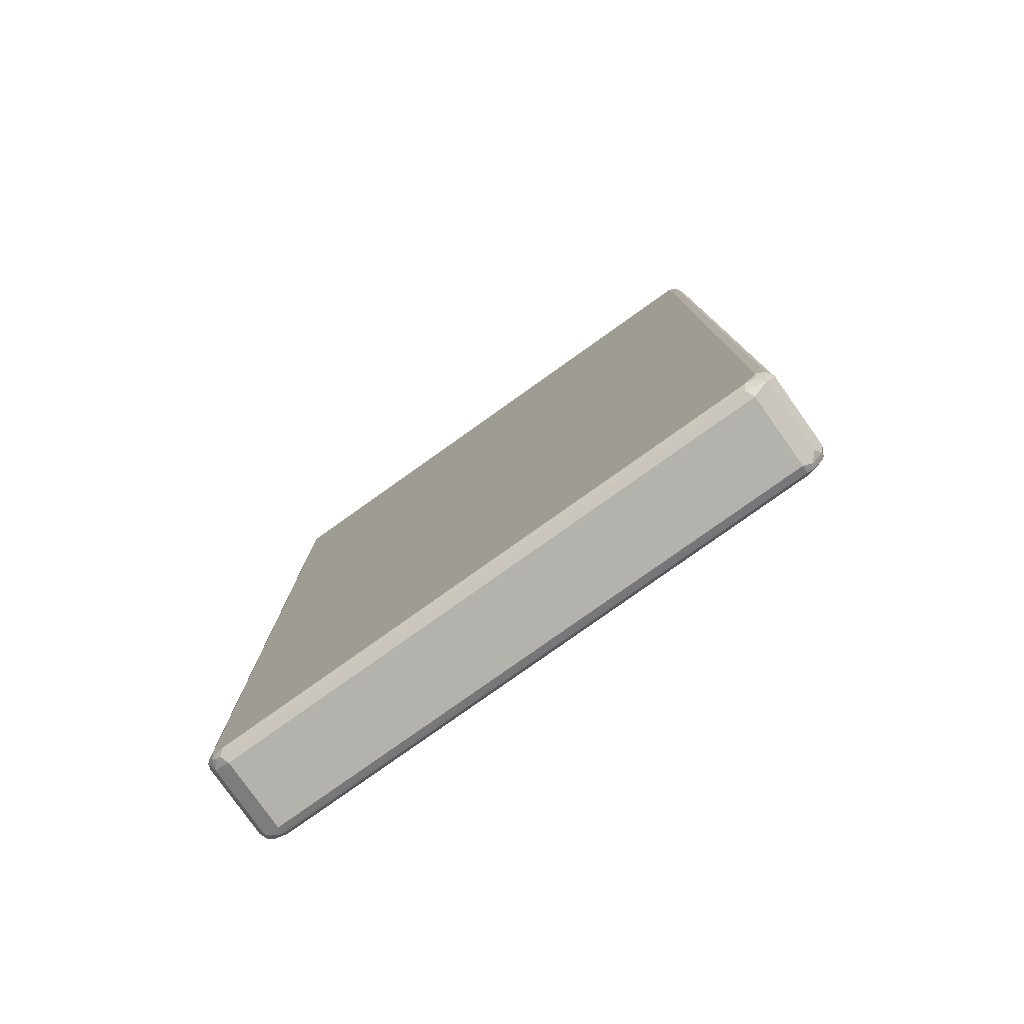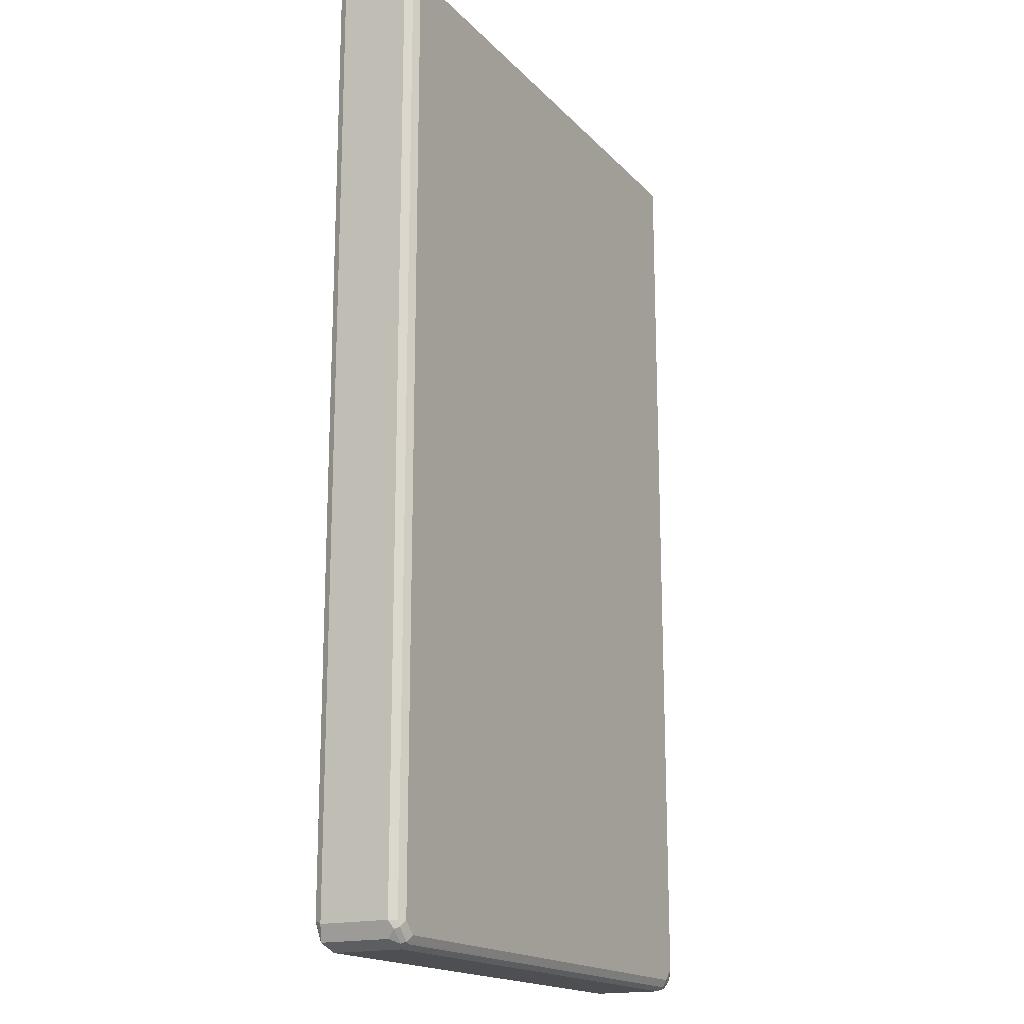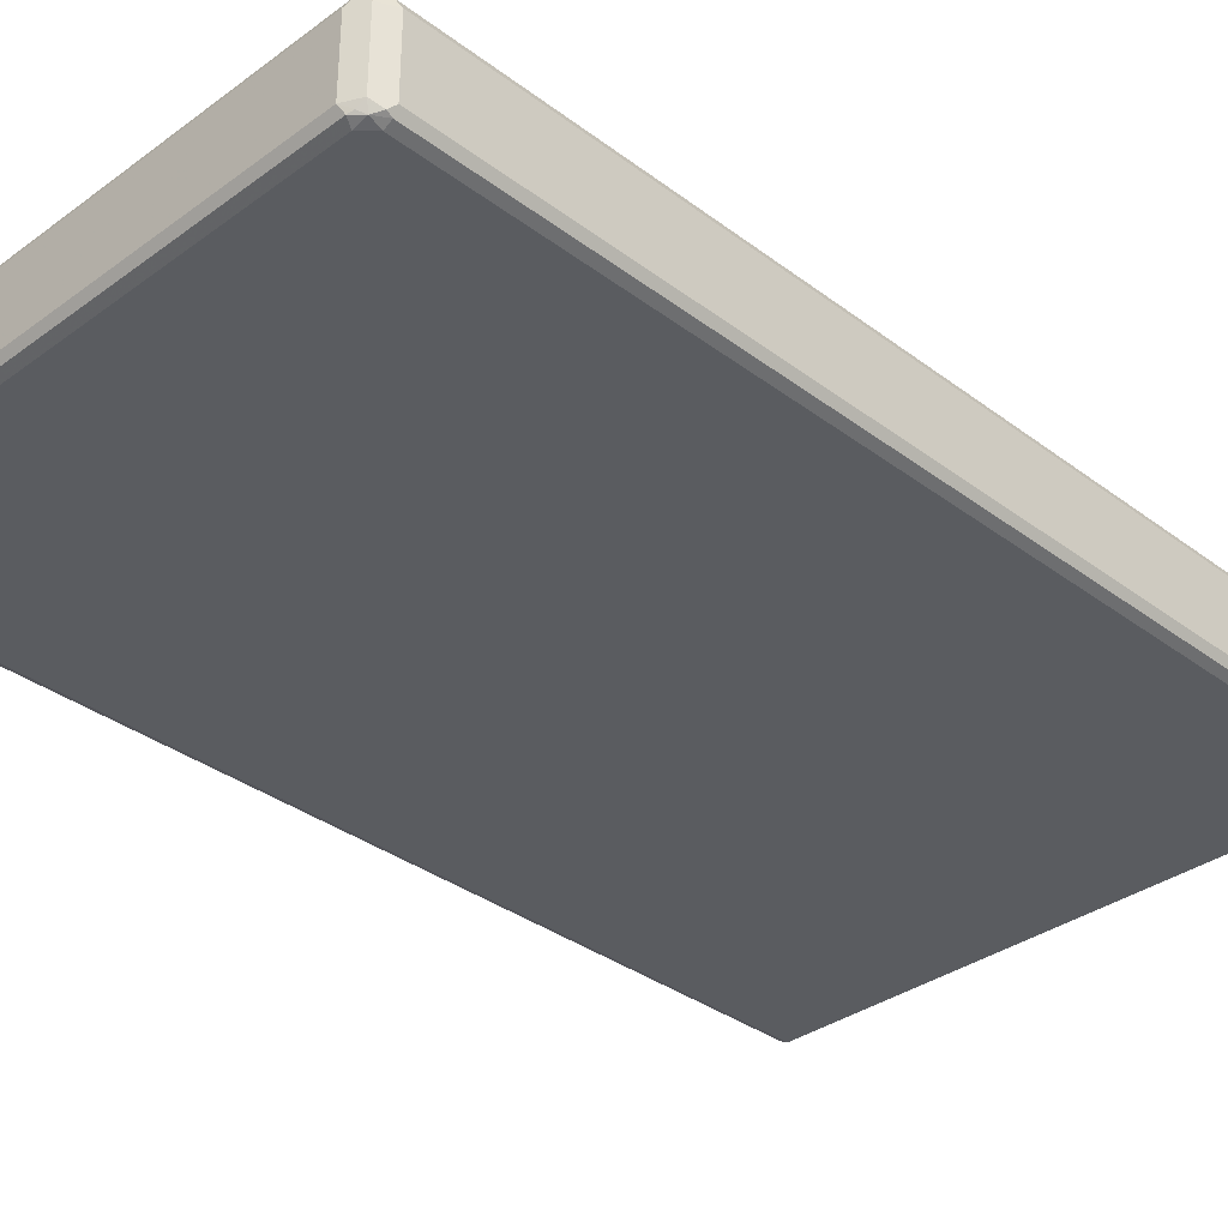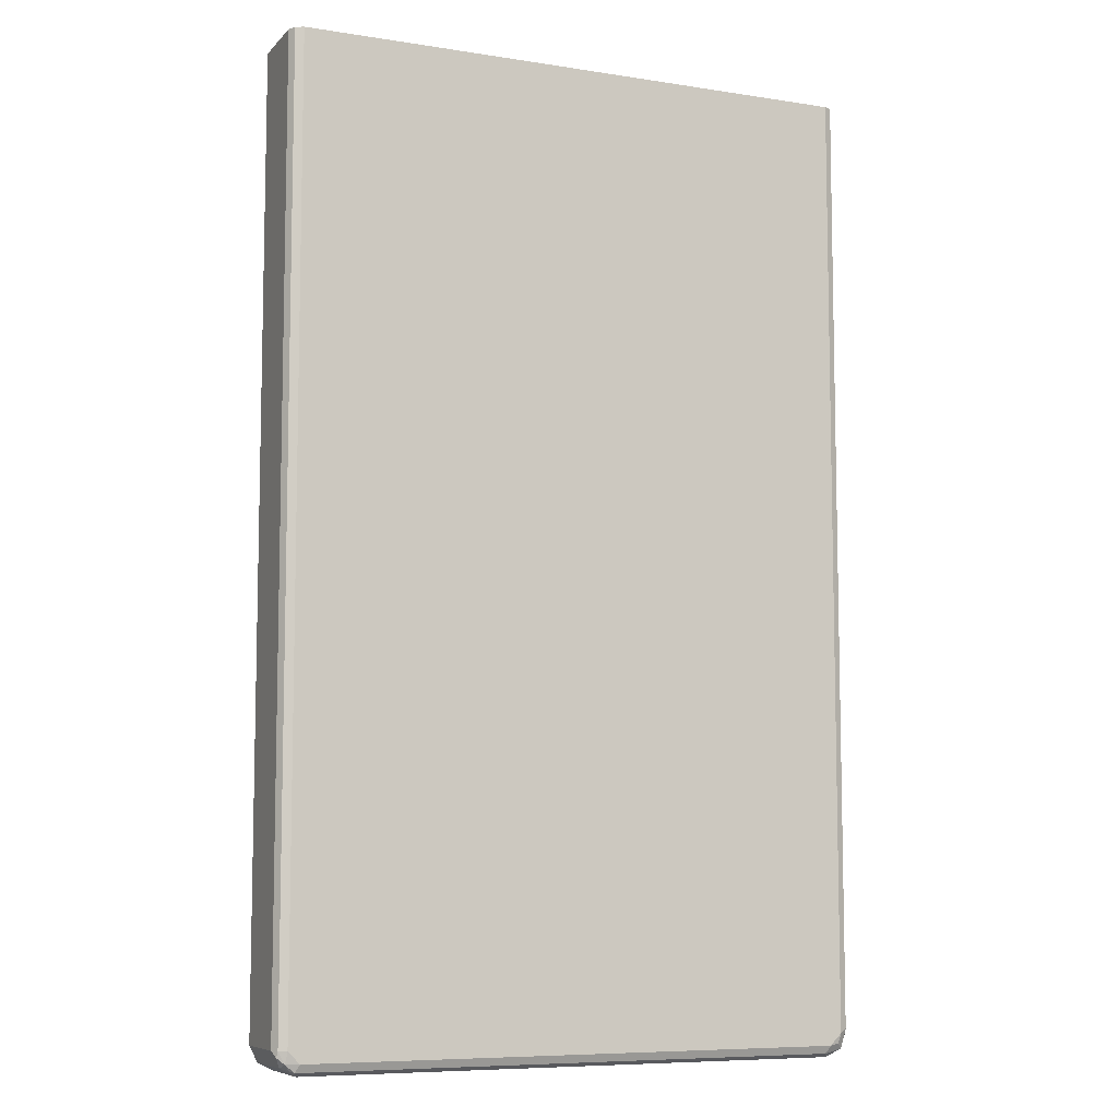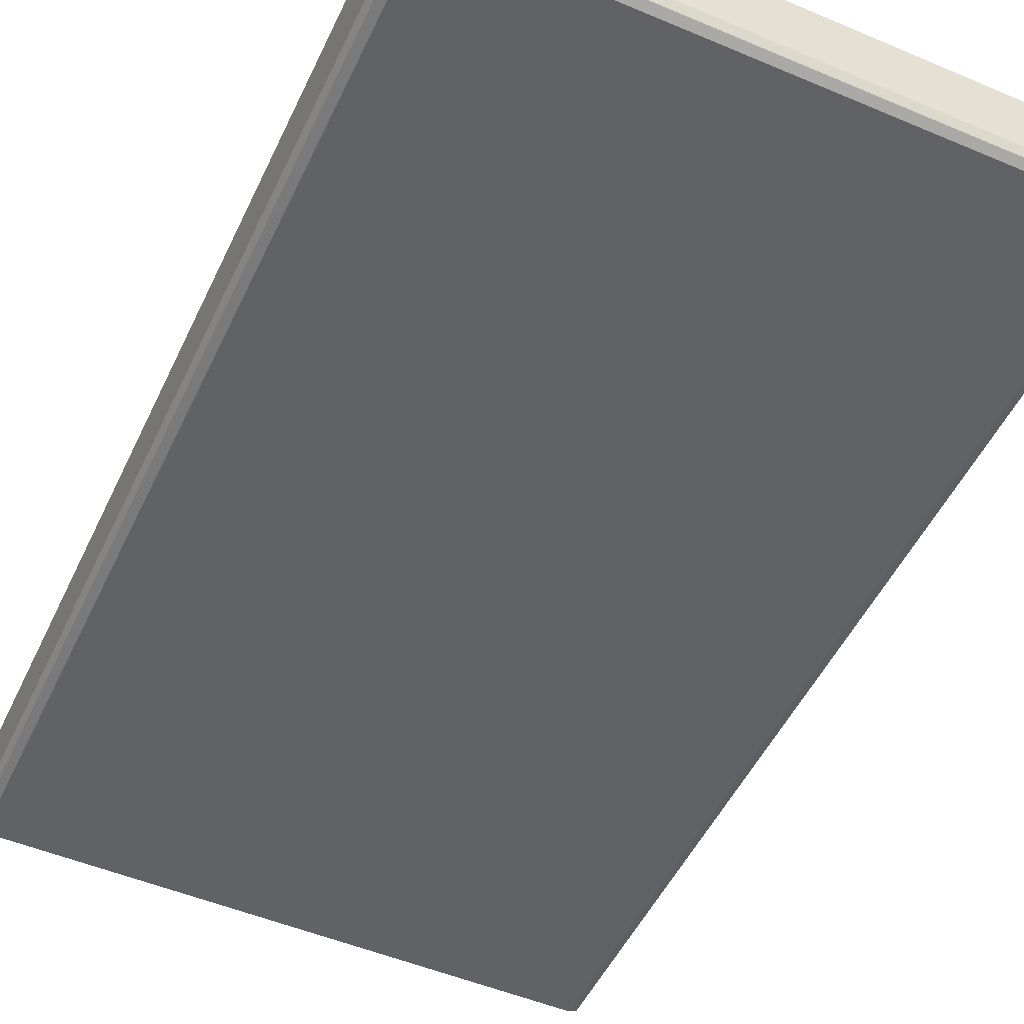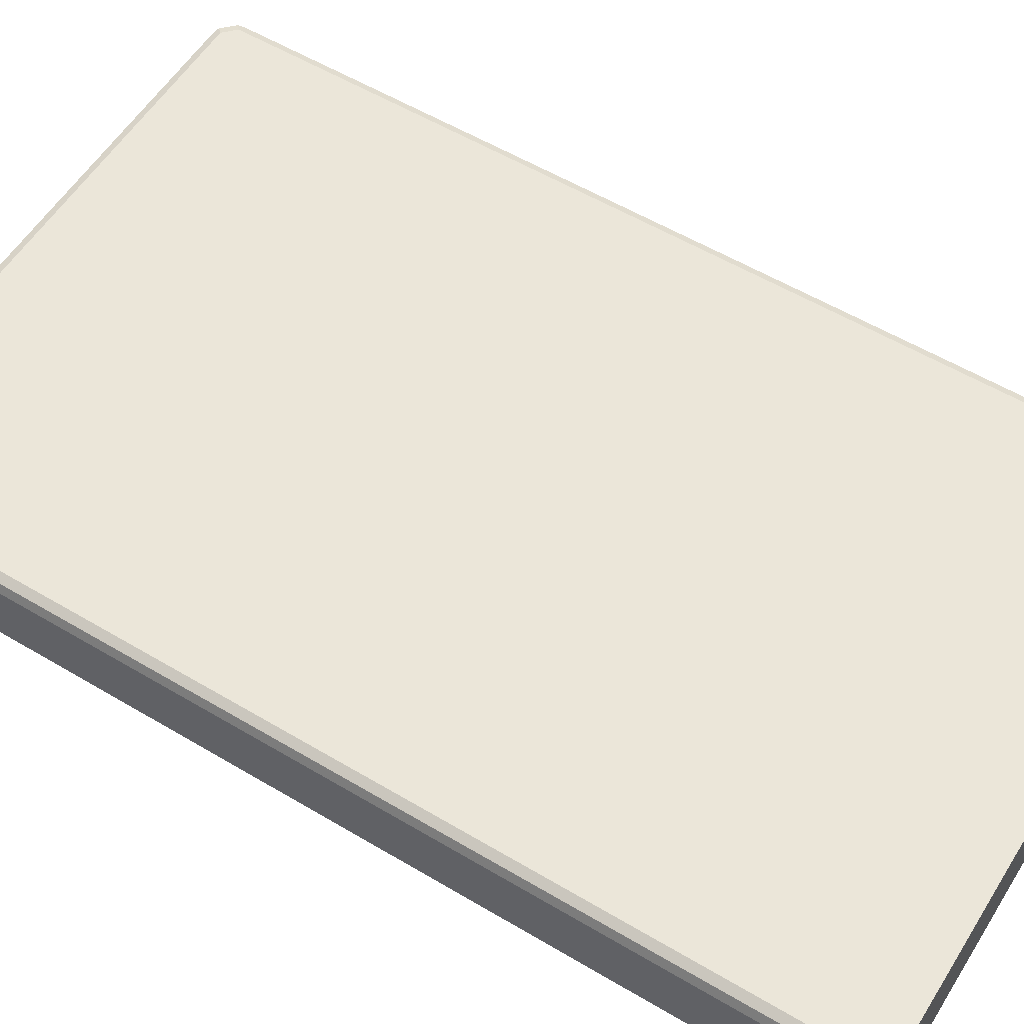
<metadata>
{"format":"obj","ext":"obj","renderer":"f3d","projection":"perspective","resolution":1024,"background":"white","views":[{"elev":-79.6,"azim":-144.6,"up":"+Y"},{"elev":-17.5,"azim":-61.6,"up":"+Y"},{"elev":-34.2,"azim":44.6,"up":"+Z"},{"elev":-7.9,"azim":156.5,"up":"+Y"},{"elev":-50.7,"azim":-24.8,"up":"+Z"},{"elev":56.8,"azim":121.8,"up":"+Z"}]}
</metadata>
<code>
v -0.447 -0.8656 -0.06657
v -0.4312 -0.8686 -0.06975
v -0.4375 -0.8751 -0.05706
v 0.4375 -0.8751 -0.05706
v 0.4438 -0.8686 -0.06975
v 0.4517 -0.8656 -0.06657
v 0.4589 -0.856 -0.07133
v 0.4375 -0.856 -0.07609
v -0.4375 -0.856 -0.07609
v -0.4628 -0.8623 -0.06341
v -0.4628 -0.8623 0.006887
v -0.4756 -0.837 -0.05706
v -0.4692 -0.8305 -0.06975
v -0.4565 -0.837 -0.07609
v -0.4692 0.6939 -0.06975
v -0.4756 0.6939 -0.05706
v -0.4565 0.6939 -0.07609
v 0.4565 0.6939 -0.07609
v 0.4756 0.6939 0.006887
v 0.4692 0.6939 -0.06975
v 0.4565 -0.837 -0.07609
v 0.4692 -0.837 -0.06975
v -0.4533 -0.8528 -0.07292
v 0.4707 -0.8465 -0.06657
v 0.4628 -0.8623 -0.05706
v 0.447 -0.8703 0.06658
v 0.4375 -0.8751 0.05706
v -0.4375 -0.8751 0.006887
v -0.4375 -0.8751 0.05706
v -0.4628 -0.8623 0.05072
v -0.4502 -0.8686 0.0634
v -0.447 -0.8656 0.07133
v -0.4692 -0.8496 0.0634
v -0.4756 -0.837 0.05706
v -0.466 -0.8465 0.07133
v -0.4692 -0.837 0.06975
v -0.4565 -0.837 0.07609
v -0.4375 -0.856 0.07609
v 0.4375 -0.856 0.07609
v 0.4375 -0.8686 0.06975
v 0.4565 -0.8583 0.07133
v -0.4375 -0.8686 0.06975
v 0.4628 -0.8623 0.05706
v 0.466 -0.8513 0.06658
v 0.4692 -0.8433 0.06975
v 0.4565 -0.837 0.07609
v -0.4565 0.6939 0.07609
v -0.4692 0.6939 0.06975
v -0.4756 0.6939 0.05706
v 0.4565 0.6939 0.07609
v 0.4756 0.6939 0.05706
v 0.4756 -0.837 0.05706
v 0.4756 -0.837 -0.05706
v 0.4756 0.6939 -0.05706
v 0.4692 0.6939 0.06975
f 41 45 46
f 39 41 46
f 39 46 37
f 37 46 47
f 49 47 16
f 48 36 47
f 48 49 36
f 48 47 49
f 41 44 45
f 37 47 36
f 41 43 44
f 38 37 32
f 29 27 26
f 29 26 42
f 32 29 42
f 40 32 42
f 40 42 26
f 40 26 41
f 40 41 39
f 40 39 32
f 38 32 39
f 38 39 37
f 49 16 34
f 41 26 43
f 36 49 34
f 55 51 50
f 12 11 34
f 35 33 32
f 55 50 45
f 55 45 51
f 24 53 25
f 22 53 24
f 22 20 53
f 54 53 20
f 54 20 19
f 54 19 53
f 52 53 19
f 52 25 53
f 43 26 25
f 43 25 52
f 43 52 44
f 45 44 52
f 45 52 51
f 51 52 19
f 51 19 50
f 50 19 47
f 47 19 16
f 11 3 28
f 30 11 28
f 30 34 11
f 12 34 16
f 35 32 37
f 2 4 3
f 35 36 34
f 18 16 19
f 17 16 18
f 17 18 14
f 15 17 14
f 15 16 17
f 15 12 16
f 13 12 15
f 13 15 14
f 13 14 10
f 13 10 12
f 10 11 12
f 10 3 11
f 1 3 10
f 1 10 9
f 2 1 9
f 2 9 8
f 5 2 8
f 5 8 7
f 5 7 6
f 5 6 4
f 5 4 2
f 45 50 46
f 2 3 1
f 20 18 19
f 35 37 36
f 20 21 18
f 7 21 22
f 35 34 33
f 33 34 30
f 33 30 31
f 33 31 32
f 32 31 29
f 29 31 30
f 29 30 28
f 29 28 27
f 27 28 3
f 4 27 3
f 4 26 27
f 4 25 26
f 6 25 4
f 6 7 25
f 7 24 25
f 7 22 24
f 18 21 14
f 23 9 10
f 23 10 14
f 23 14 9
f 9 14 21
f 8 9 21
f 7 8 21
f 22 21 20
f 46 50 47

</code>
